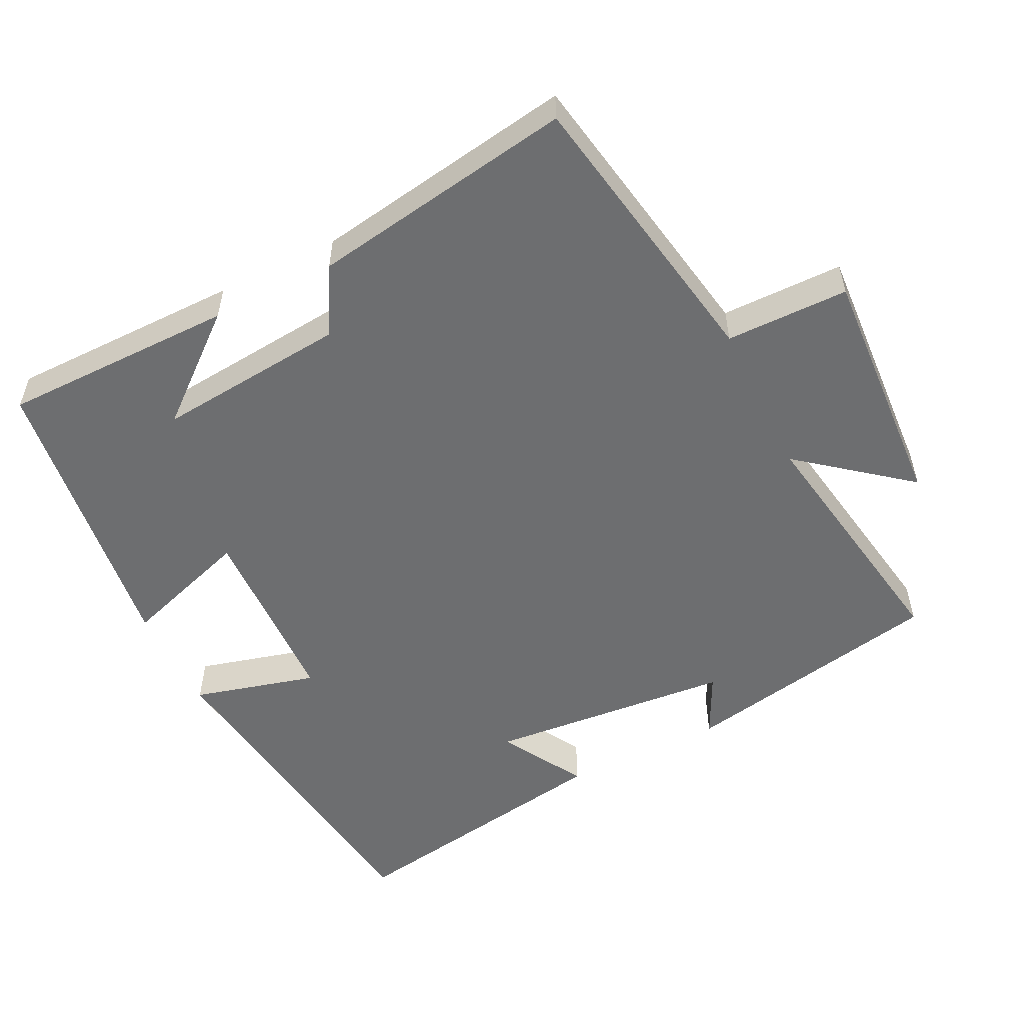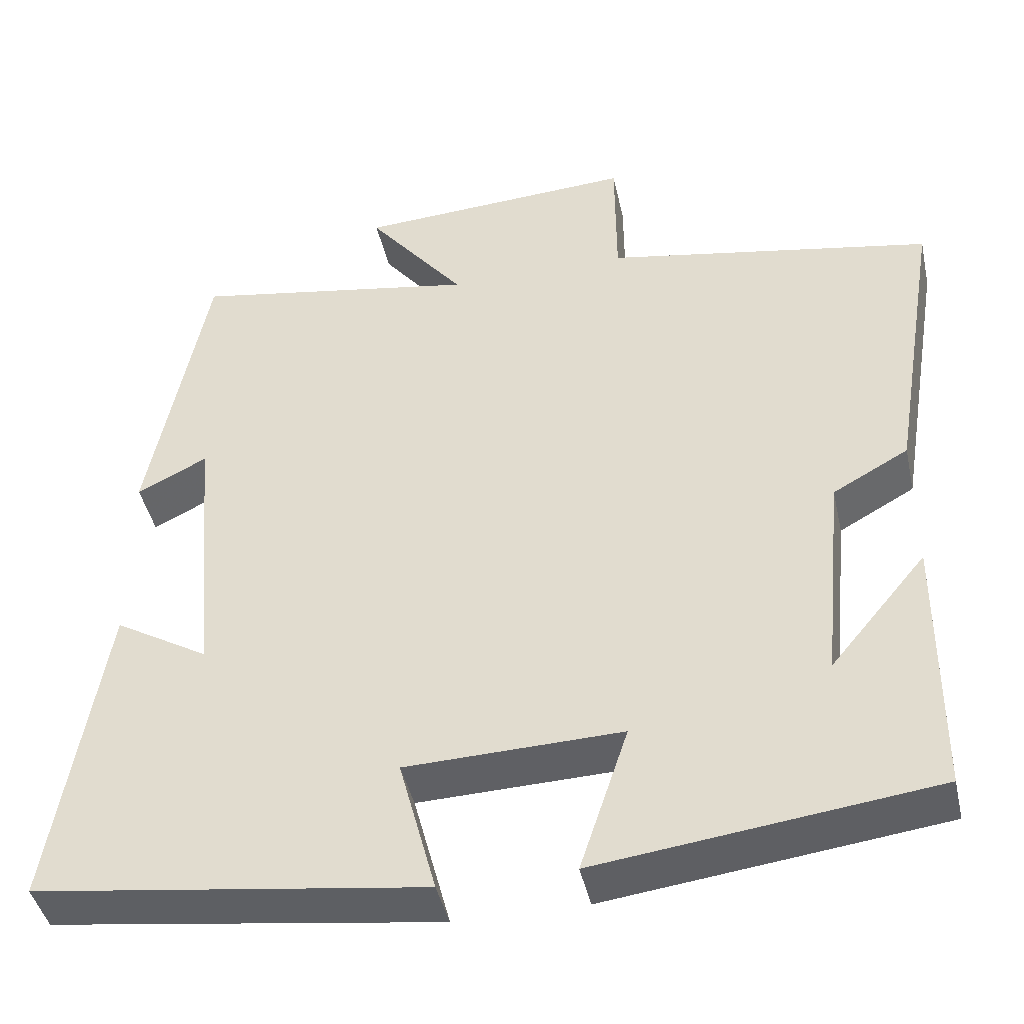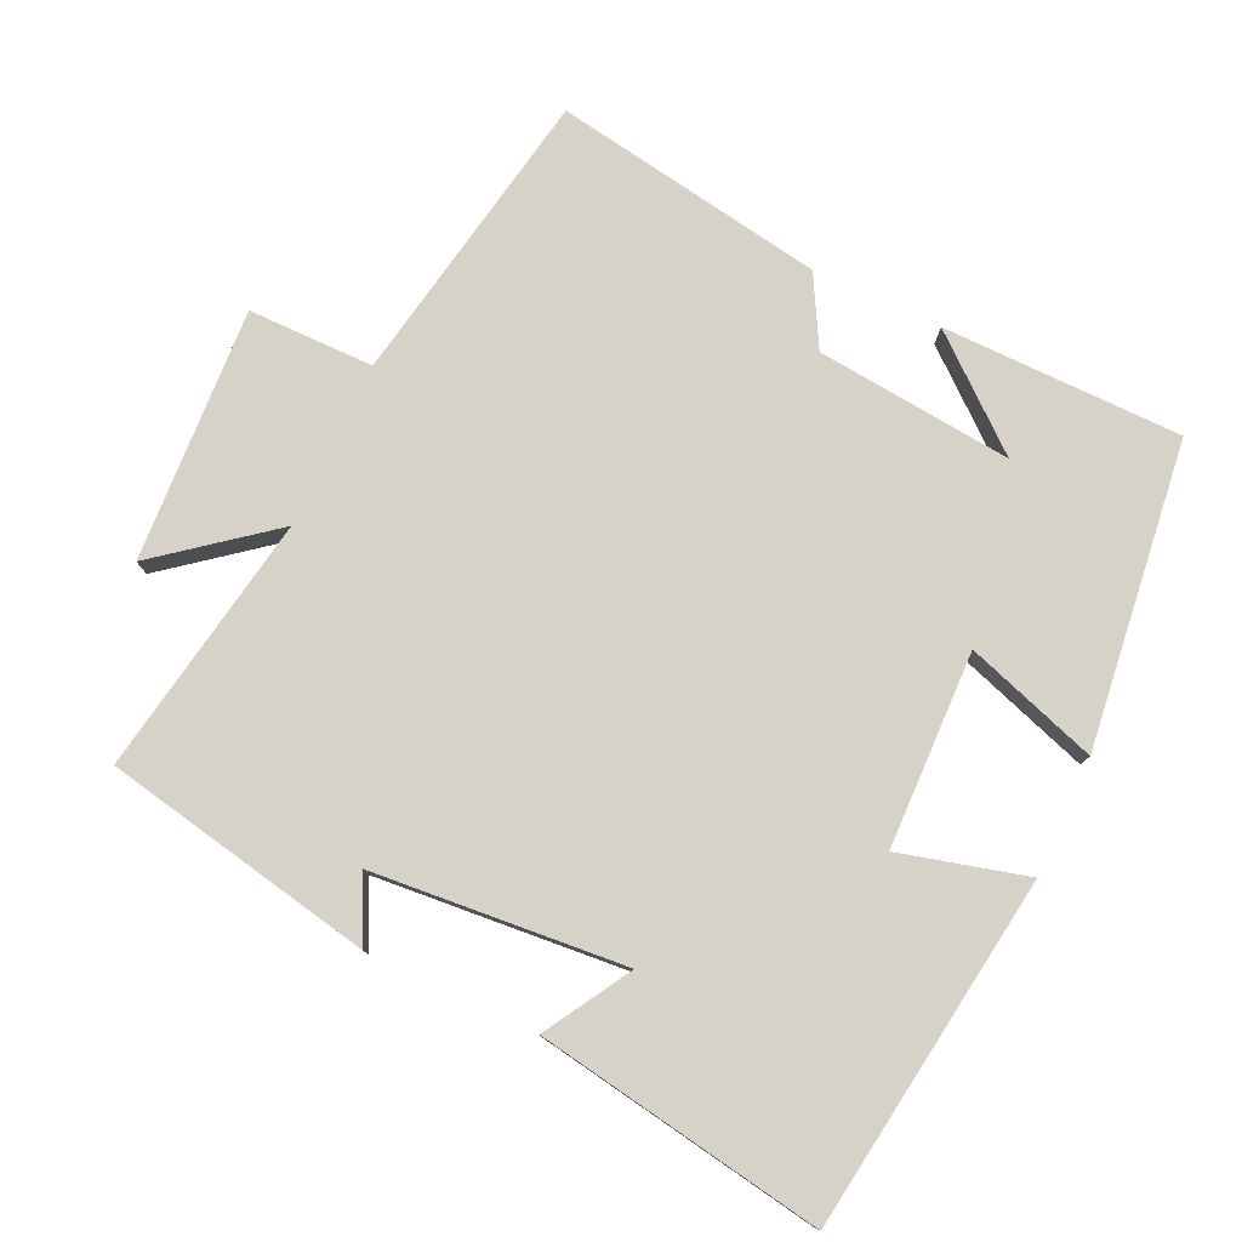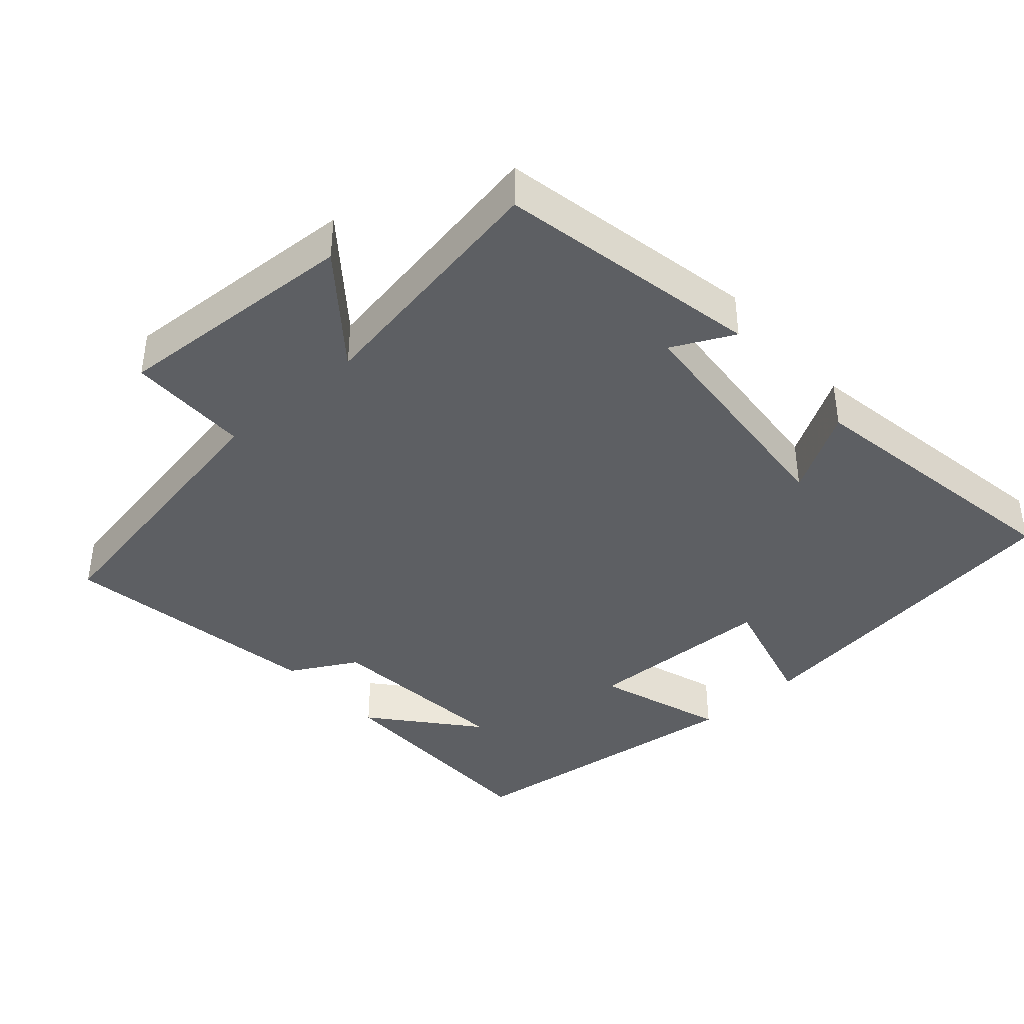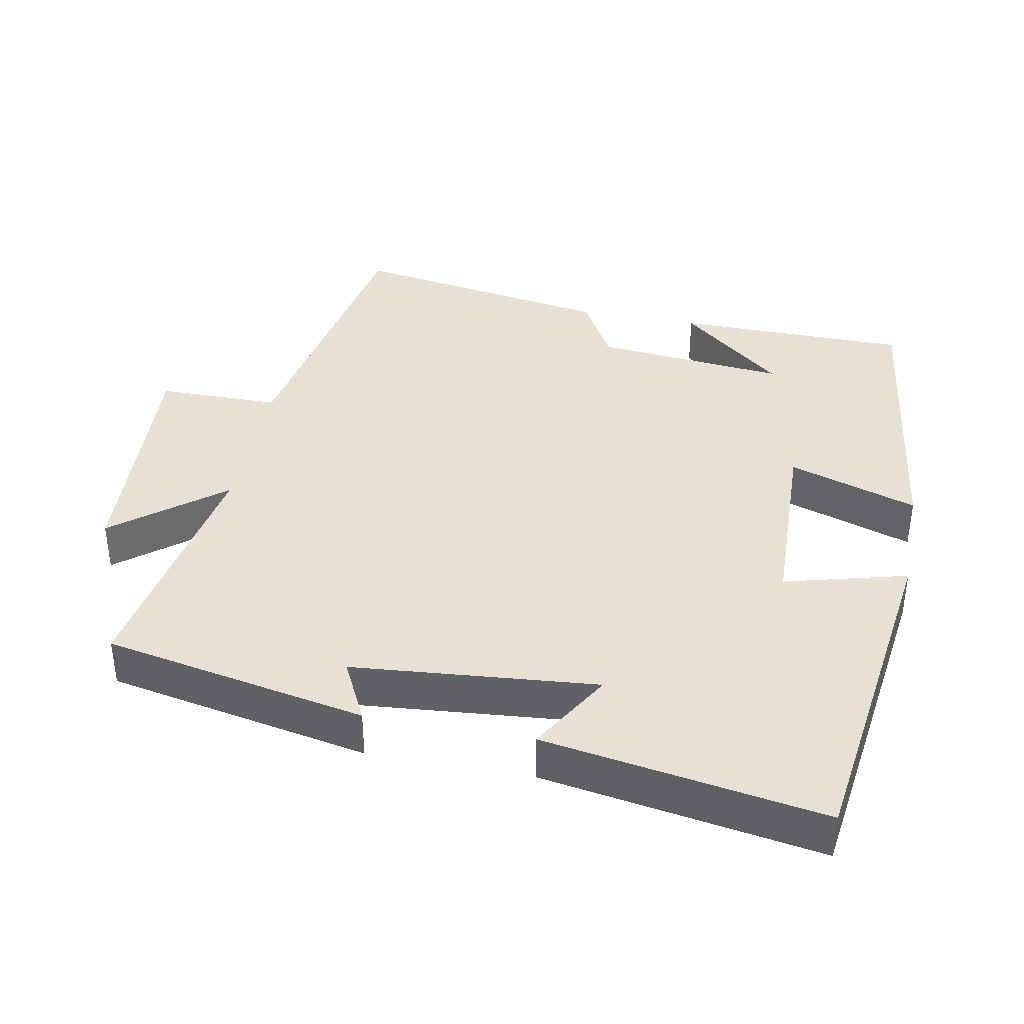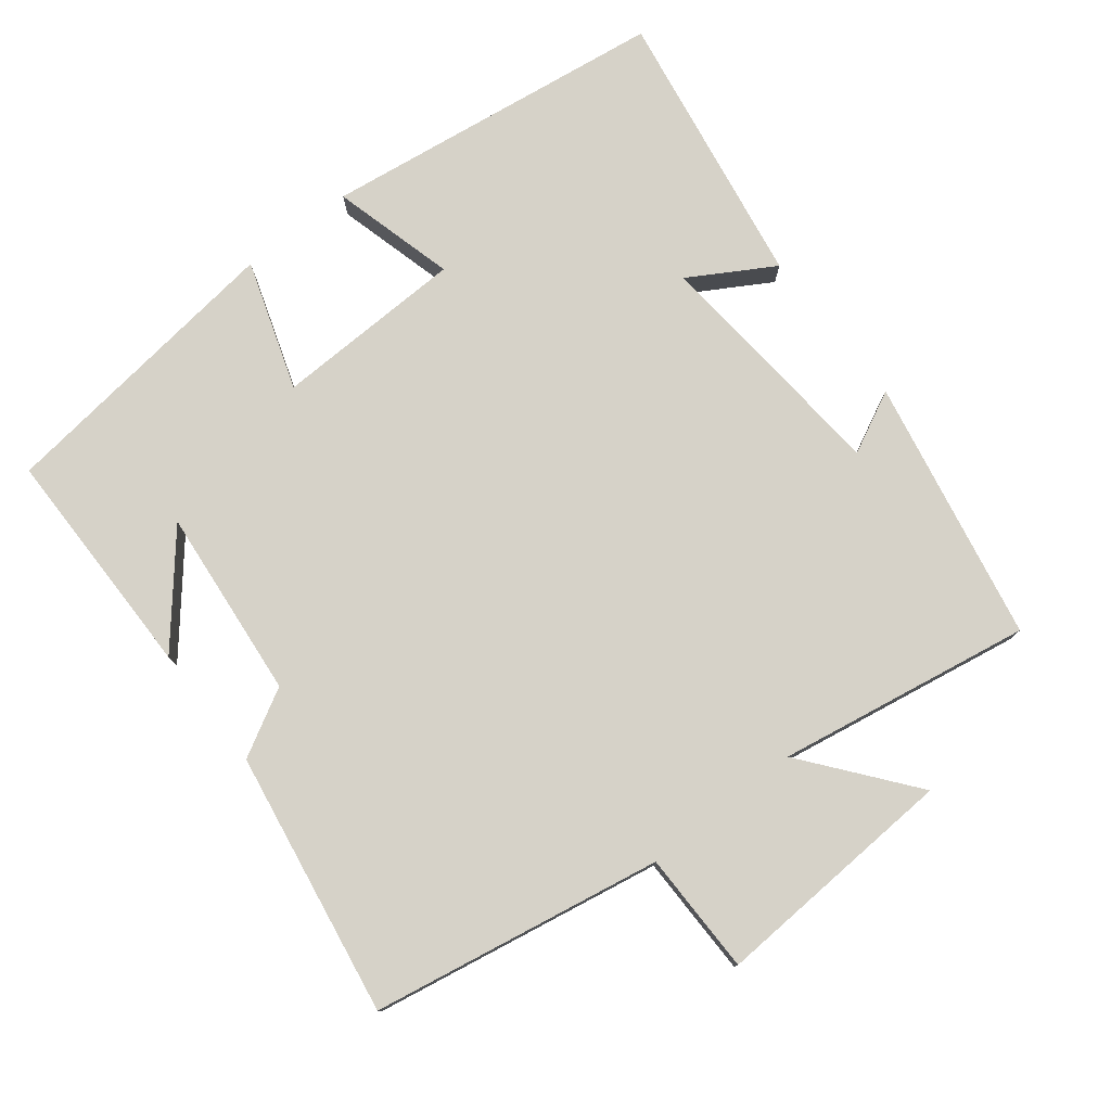
<metadata>
{"format":"obj","ext":"obj","renderer":"f3d","projection":"perspective","resolution":1024,"background":"white","views":[{"elev":-54.2,"azim":-63.8,"up":"+Y"},{"elev":-43.3,"azim":-167.6,"up":"+Z"},{"elev":78.5,"azim":115.1,"up":"+Y"},{"elev":-40.2,"azim":41.6,"up":"+Y"},{"elev":38.8,"azim":100.8,"up":"+Y"},{"elev":78.0,"azim":-38.1,"up":"+Y"}]}
</metadata>
<code>
v 0.428 0.07 0.561
v 0.5 0.07 0.191
v 0.413 0.07 0.234
v 0.383 0.07 -0.11
v 0.5 0.07 -0.041
v 0.565 0.07 -0.434
v 0.081 0.07 -0.5
v 0.127 0.07 -0.327
v -0.141 0.07 -0.319
v -0.081 0.07 -0.5
v -0.498 0.07 -0.448
v -0.5 0.07 -0.12
v -0.38 0.07 -0.264
v -0.406 0.07 0.004
v -0.5 0.07 0.056
v -0.561 0.07 0.427
v -0.154 0.07 0.5
v -0.153 0.07 0.672
v 0.193 0.07 0.652
v 0.072 0.07 0.5
v 0.428 0 0.561
v 0.5 0 0.191
v 0.413 0 0.234
v 0.383 0 -0.11
v 0.5 0 -0.041
v 0.565 0 -0.434
v 0.081 0 -0.5
v 0.127 0 -0.327
v -0.141 0 -0.319
v -0.081 0 -0.5
v -0.498 0 -0.448
v -0.5 0 -0.12
v -0.38 0 -0.264
v -0.406 0 0.004
v -0.5 0 0.056
v -0.561 0 0.427
v -0.154 0 0.5
v -0.153 0 0.672
v 0.193 0 0.652
v 0.072 0 0.5
f 17 18 19 20
f 16 17 20
f 15 16 20
f 14 15 20
f 13 14 20 1
f 11 12 13
f 9 10 11 13
f 8 9 13 1
f 6 7 8
f 5 6 8
f 4 5 8
f 3 4 8 1
f 1 2 3
f 40 39 38 37
f 40 37 36
f 40 36 35
f 40 35 34
f 21 40 34 33
f 33 32 31
f 33 31 30 29
f 21 33 29 28
f 28 27 26
f 28 26 25
f 28 25 24
f 21 28 24 23
f 23 22 21
f 1 21 22 2
f 2 22 23 3
f 3 23 24 4
f 4 24 25 5
f 5 25 26 6
f 6 26 27 7
f 7 27 28 8
f 8 28 29 9
f 9 29 30 10
f 10 30 31 11
f 11 31 32 12
f 12 32 33 13
f 13 33 34 14
f 14 34 35 15
f 15 35 36 16
f 16 36 37 17
f 17 37 38 18
f 18 38 39 19
f 19 39 40 20
f 20 40 21 1

</code>
